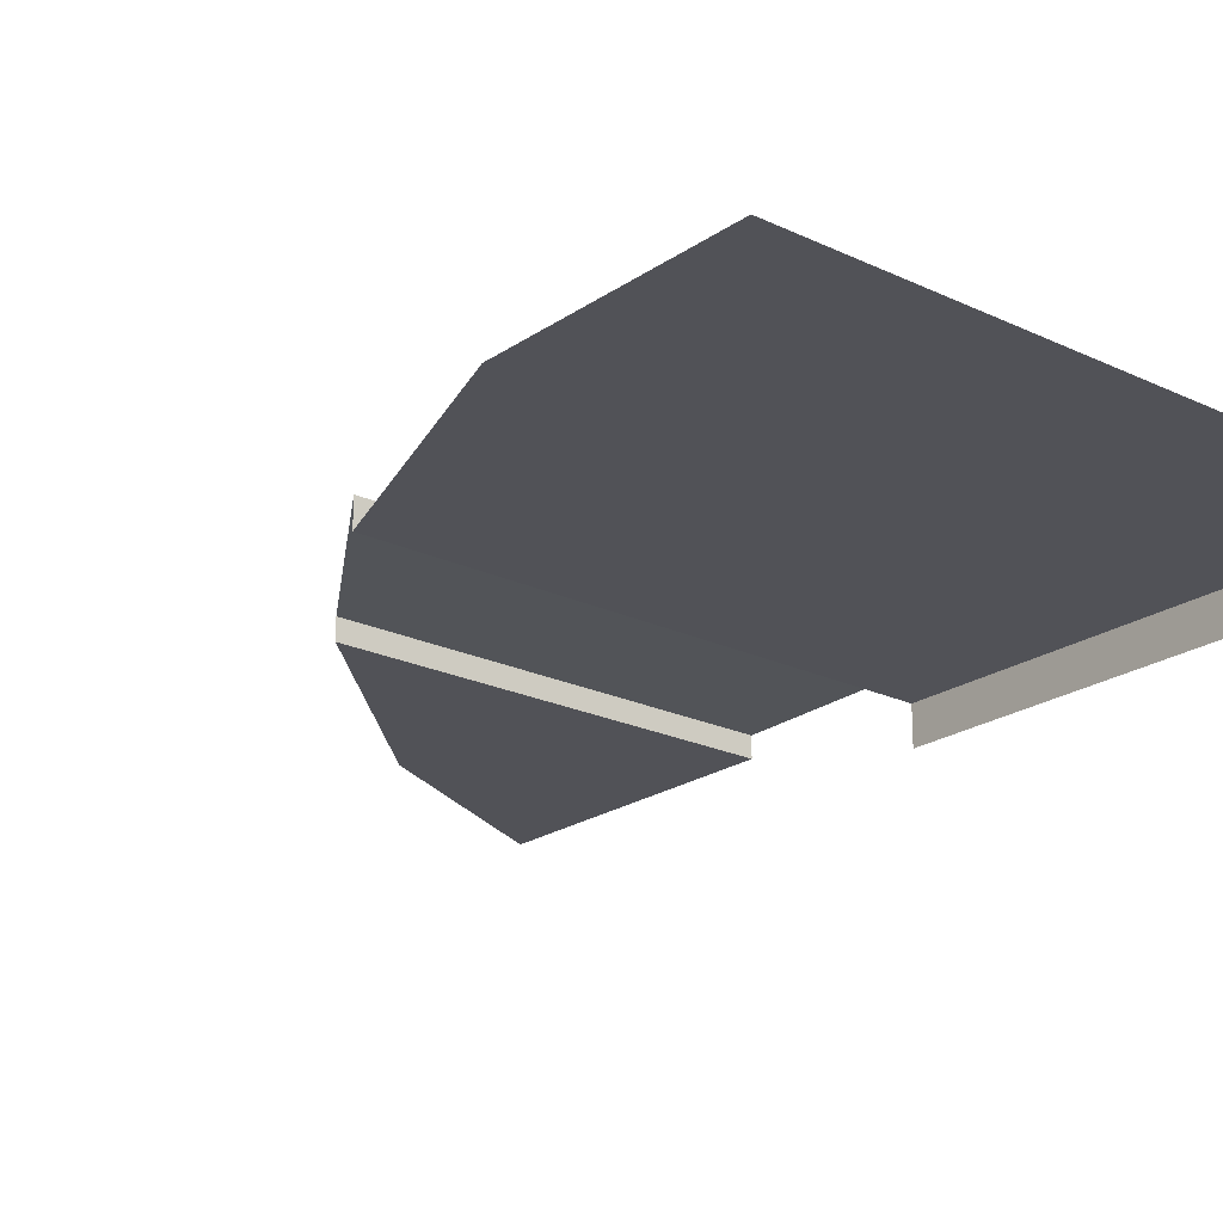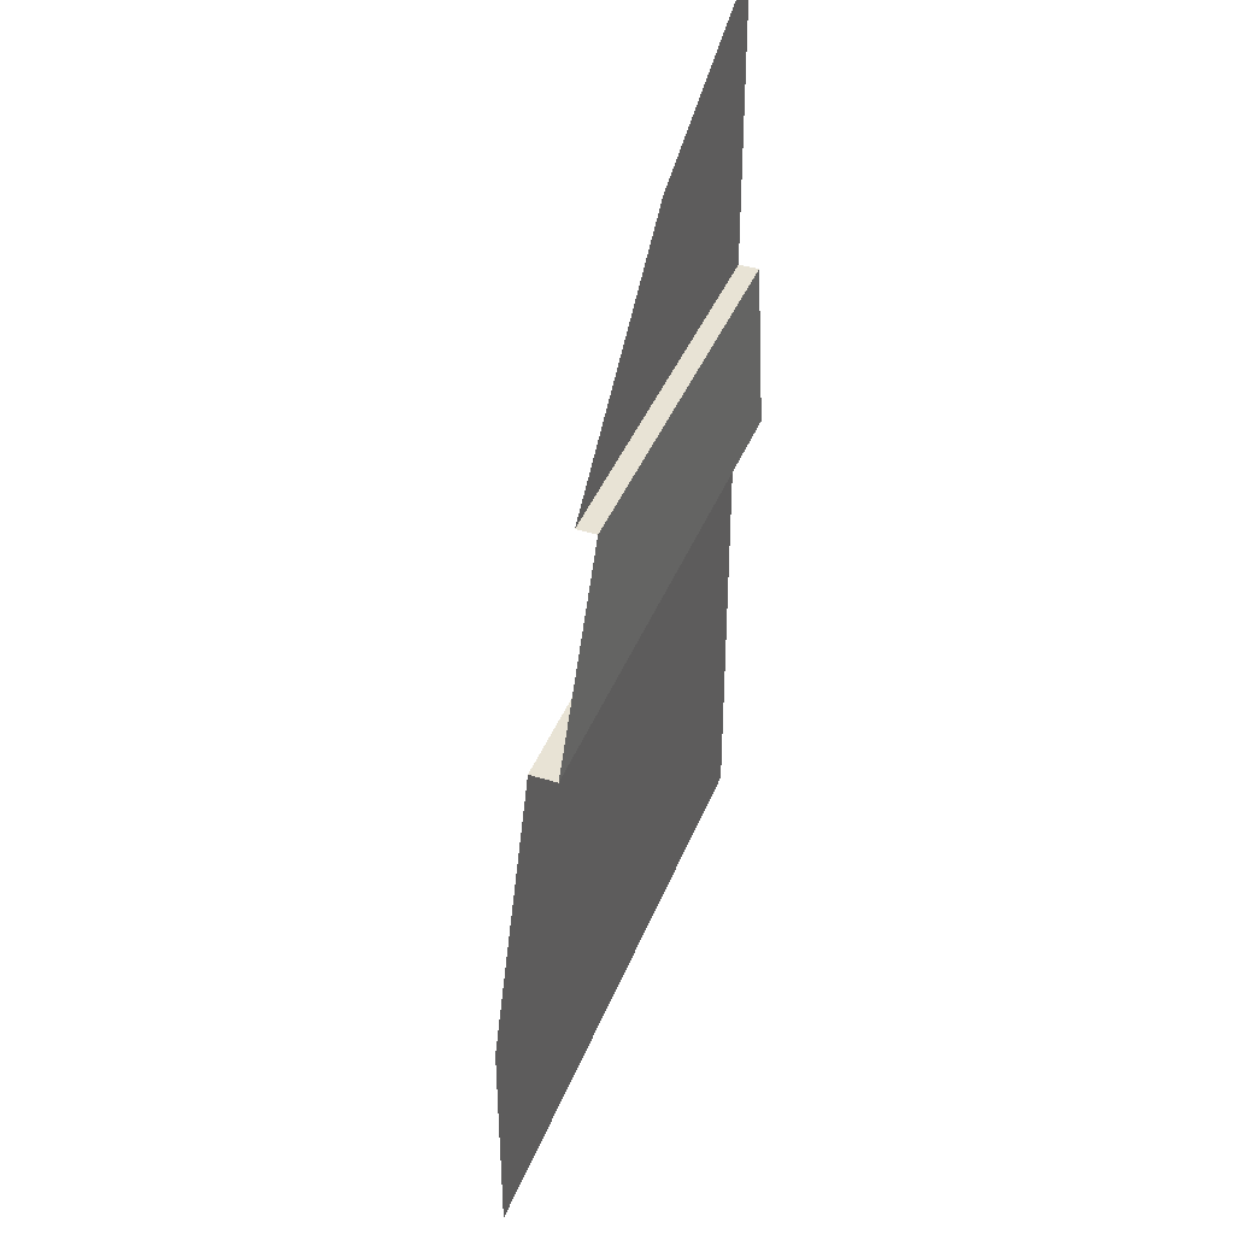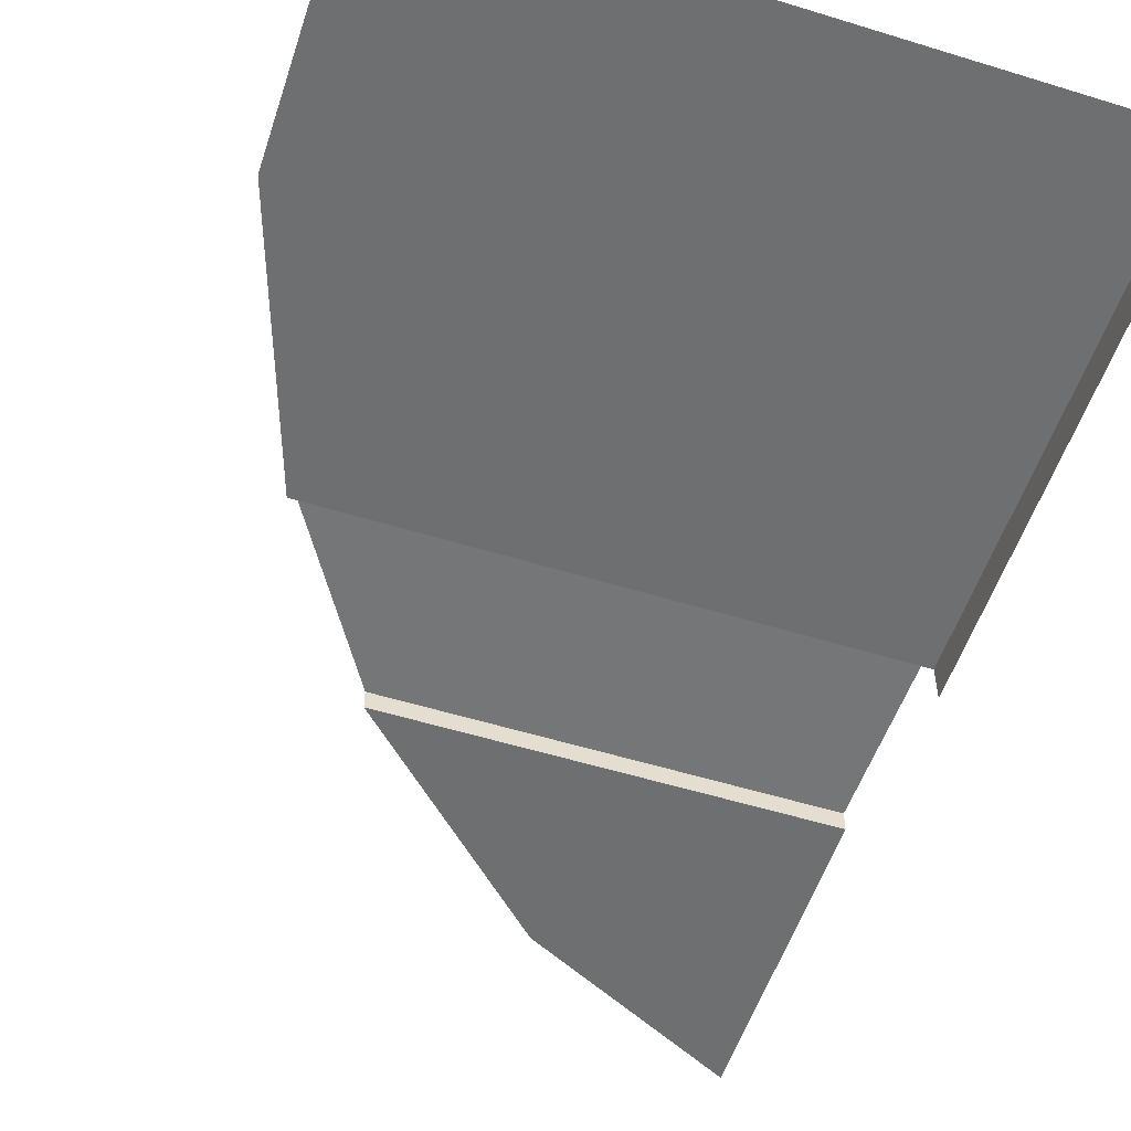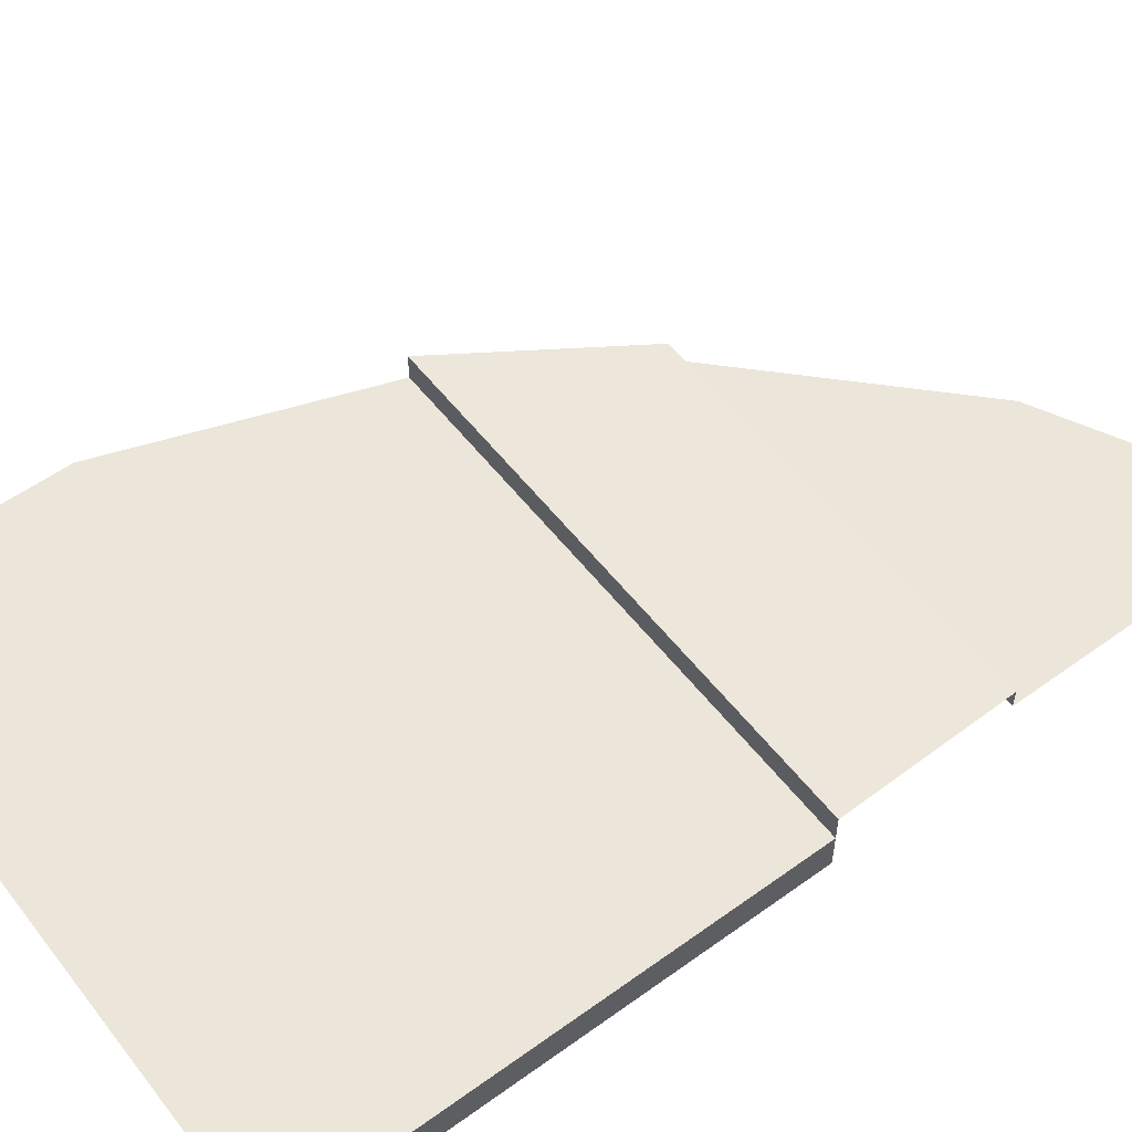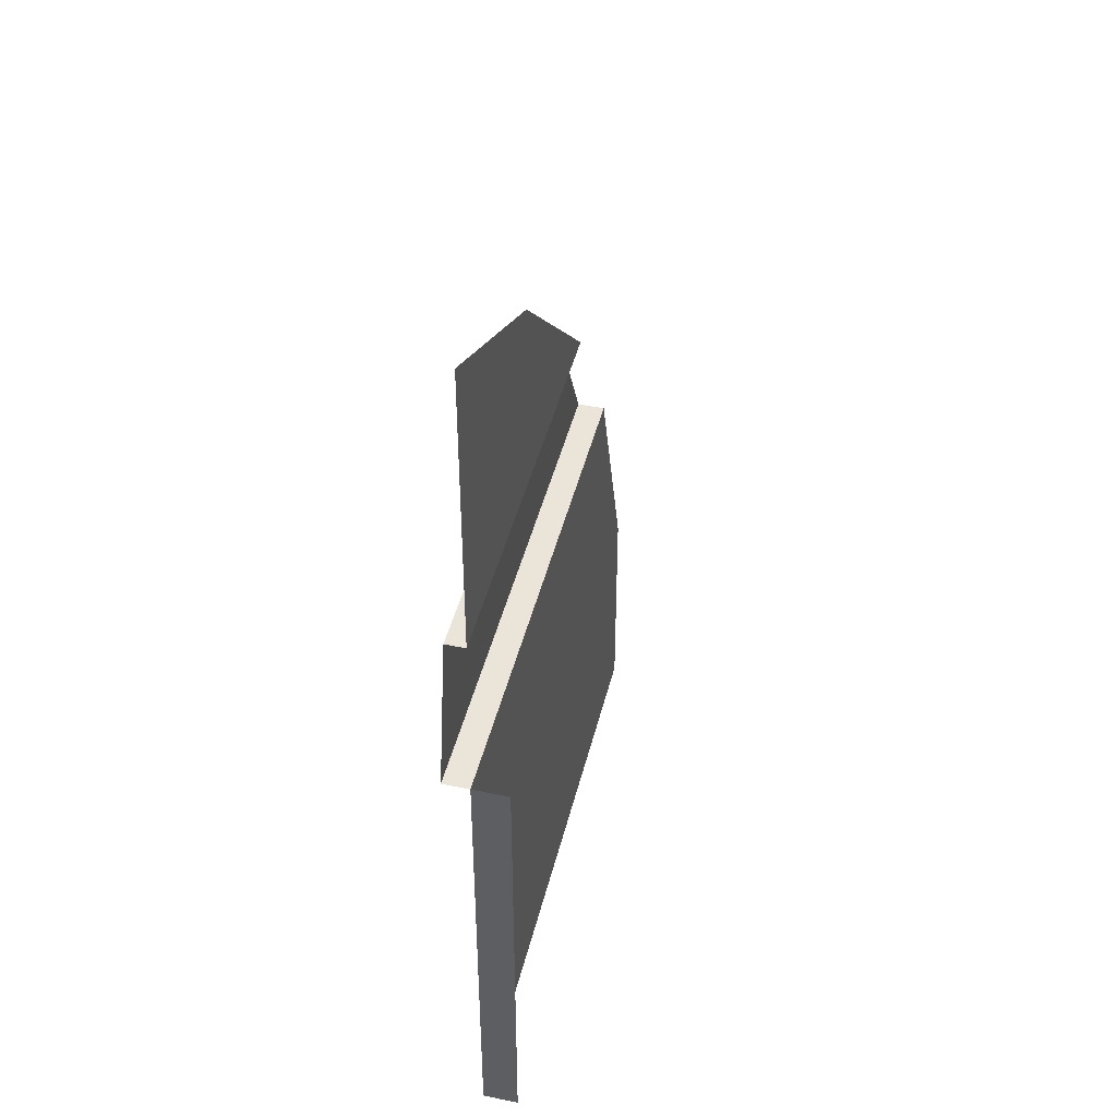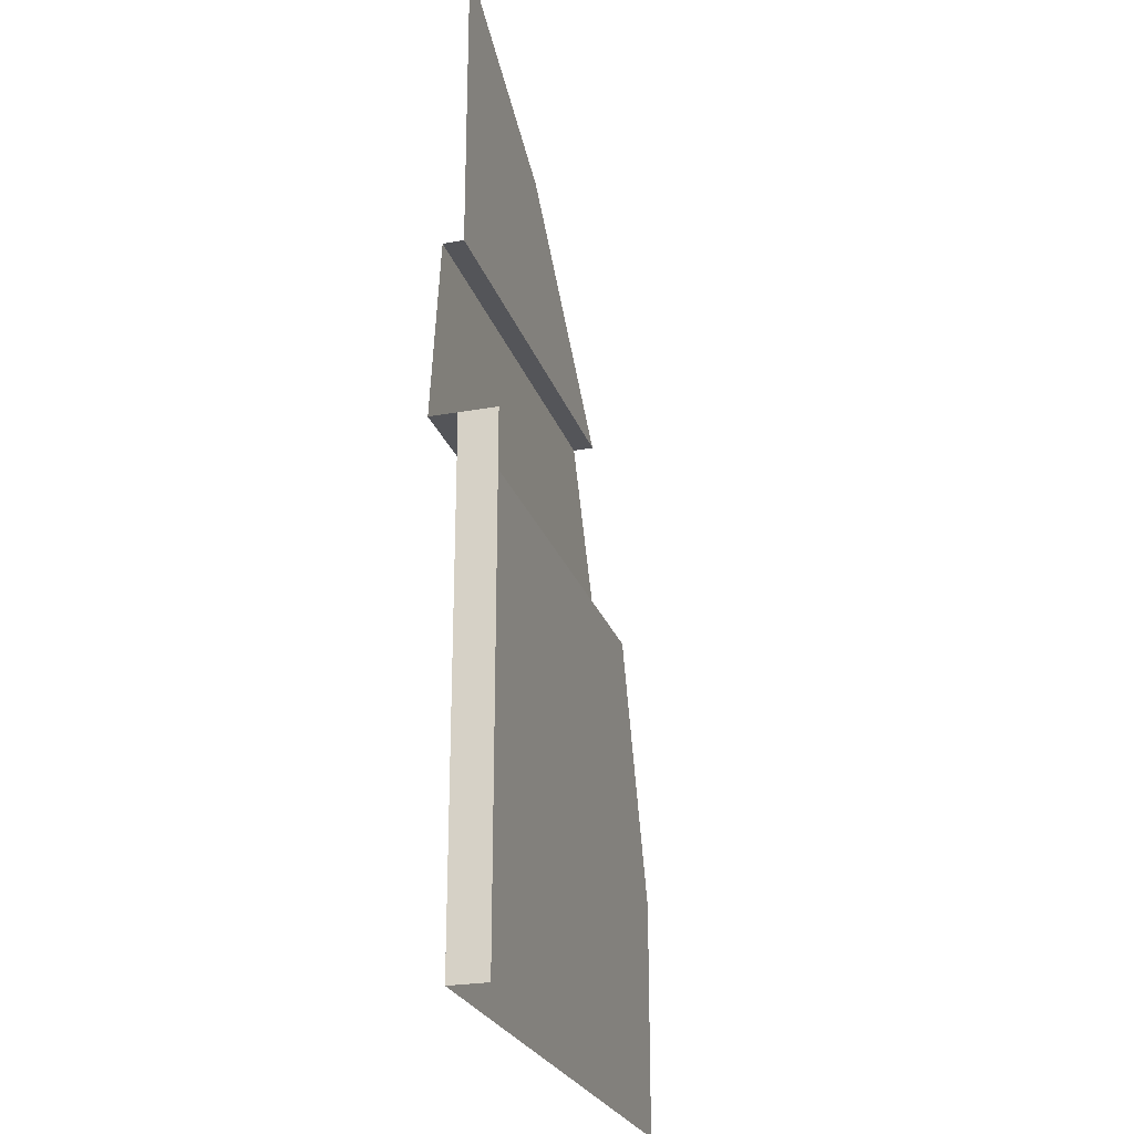
<metadata>
{"format":"obj","ext":"obj","renderer":"f3d","projection":"perspective","resolution":1024,"background":"white","views":[{"elev":-21.6,"azim":-39.9,"up":"+Z"},{"elev":41.3,"azim":-69.2,"up":"+Y"},{"elev":-54.5,"azim":-18.1,"up":"+Z"},{"elev":55.5,"azim":52.8,"up":"+Z"},{"elev":44.7,"azim":103.7,"up":"+Y"},{"elev":-24.8,"azim":106.6,"up":"+Y"}]}
</metadata>
<code>
g exterior_shell_cap_COL7
v -8.318 15 10.03
v -4.694 16.84 10.03
v -4.694 15 10.03
v -4.694 11.62 10.38
v -4.592 8.572 10.5
v -13.71 8.572 10.5
v -11.81 11.62 10.38
v -15.27 4.105 10.03
v -4.592 -3.862e-07 10.03
v -15.27 -3.862e-07 10.03
v -4.592 4.105 10.03
v -13.71 8.572 10.03
v -4.592 8.572 10.03
v -4.592 8.572 10.03
v -4.592 8.572 9.398
v -4.592 4.105 9.398
v -4.592 4.105 10.03
v -4.592 4.105 10.03
v -4.592 4.105 9.398
v -4.592 -3.862e-07 9.398
v -4.592 -3.862e-07 10.03
v -11.81 11.62 10.03
v -8.318 15 10.03
v -4.694 15 10.03
v -4.694 11.62 10.03
v -4.694 11.62 10.03
v -4.694 11.62 10.38
v -11.81 11.62 10.38
v -11.81 11.62 10.03
v -13.71 8.572 10.03
v -13.71 8.572 10.5
v -4.592 8.572 10.5
v -4.592 8.572 10.03
g exterior_shell_cap_COL7_0
f 3 2 1
f 6 5 4
f 7 6 4
f 10 9 8
f 9 11 8
f 8 11 12
f 11 13 12
f 16 15 14
f 17 16 14
f 20 19 18
f 21 20 18
f 24 23 22
f 25 24 22
f 28 27 26
f 29 28 26
f 32 31 30
f 33 32 30

</code>
